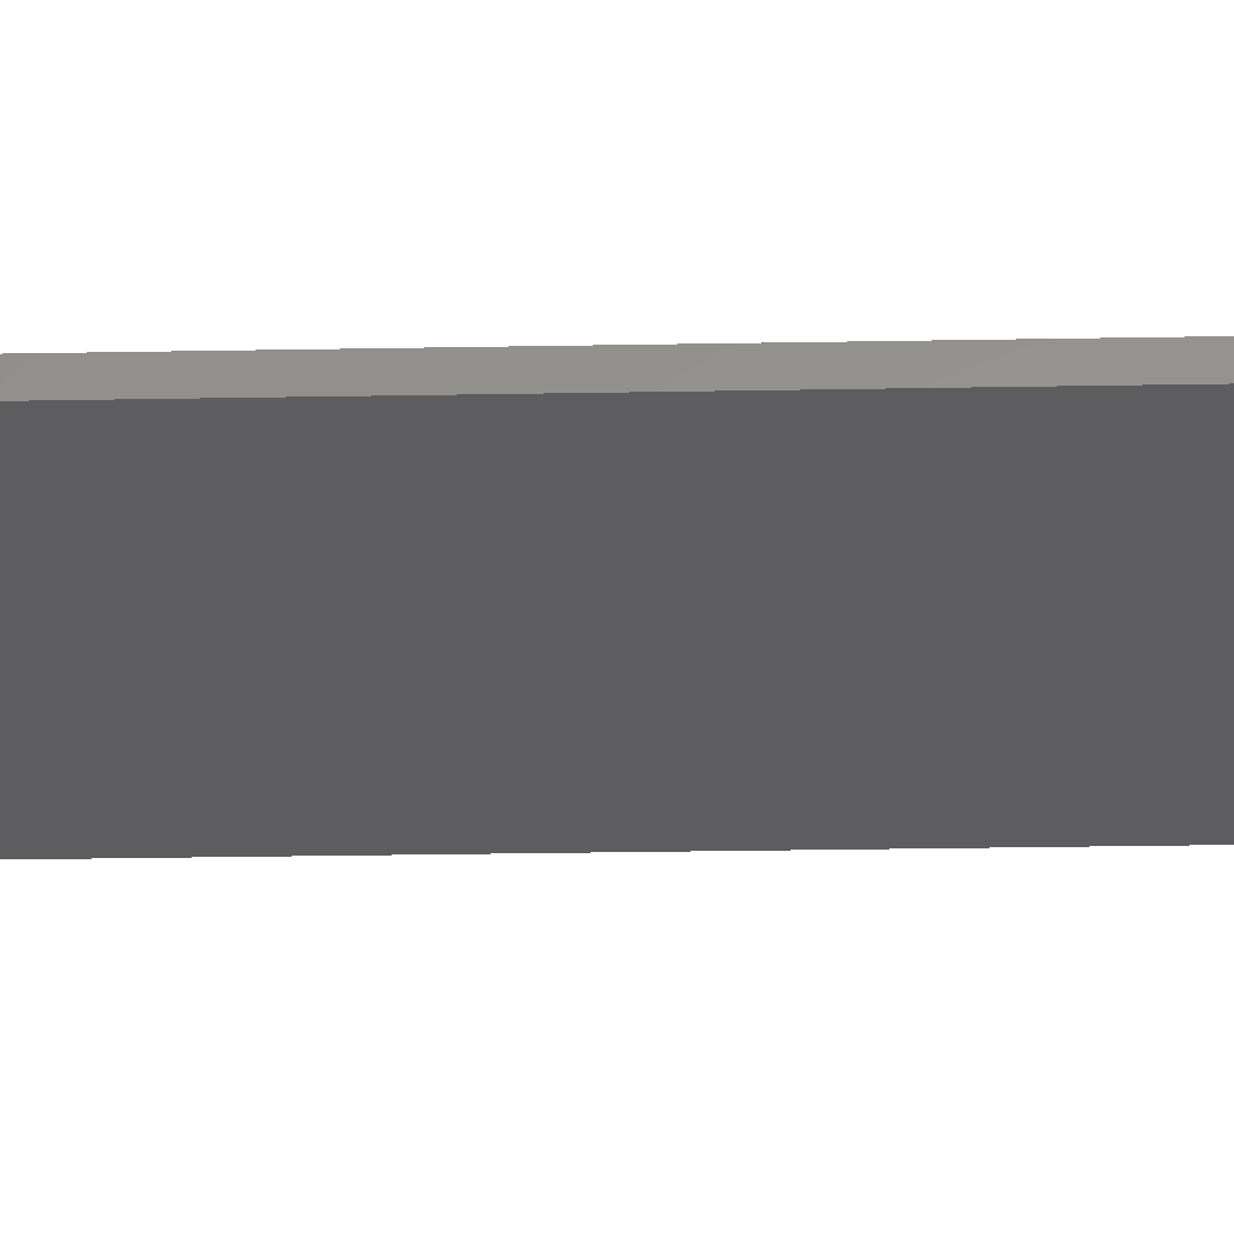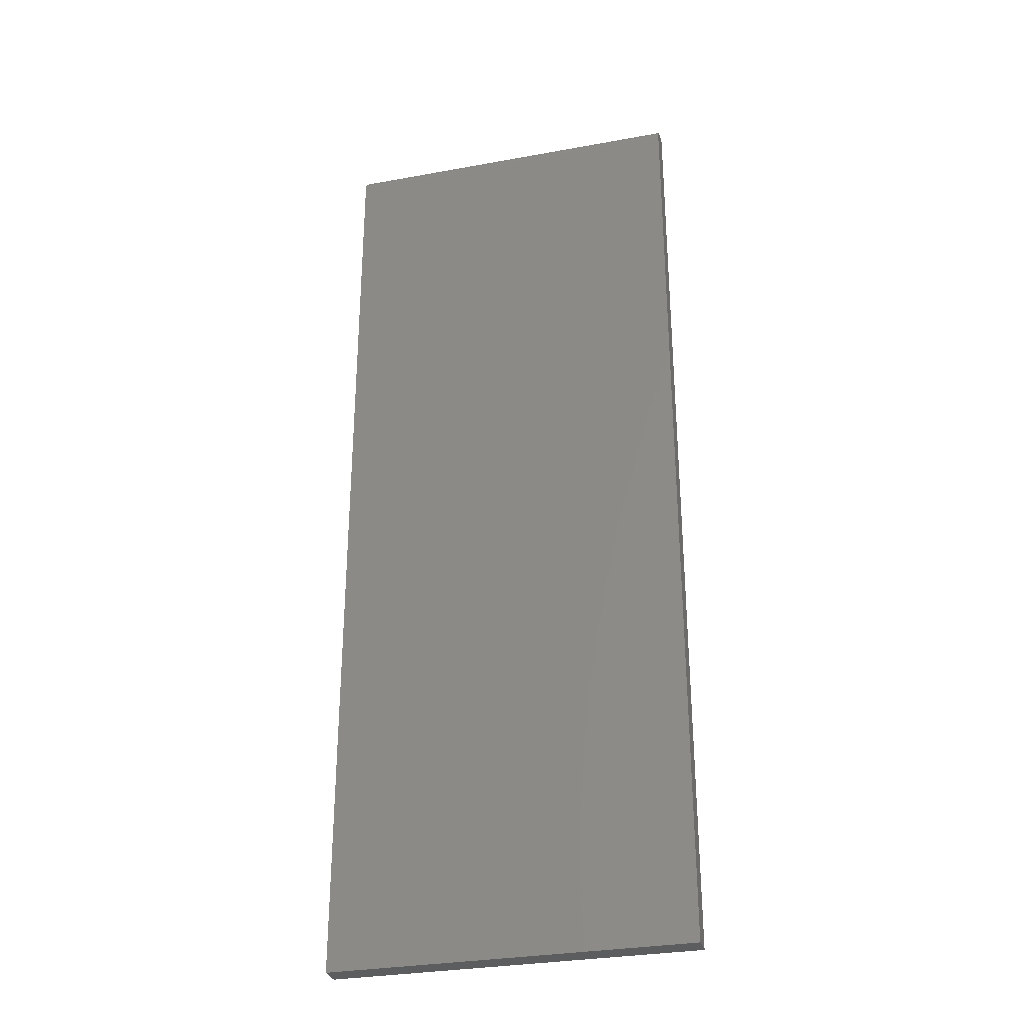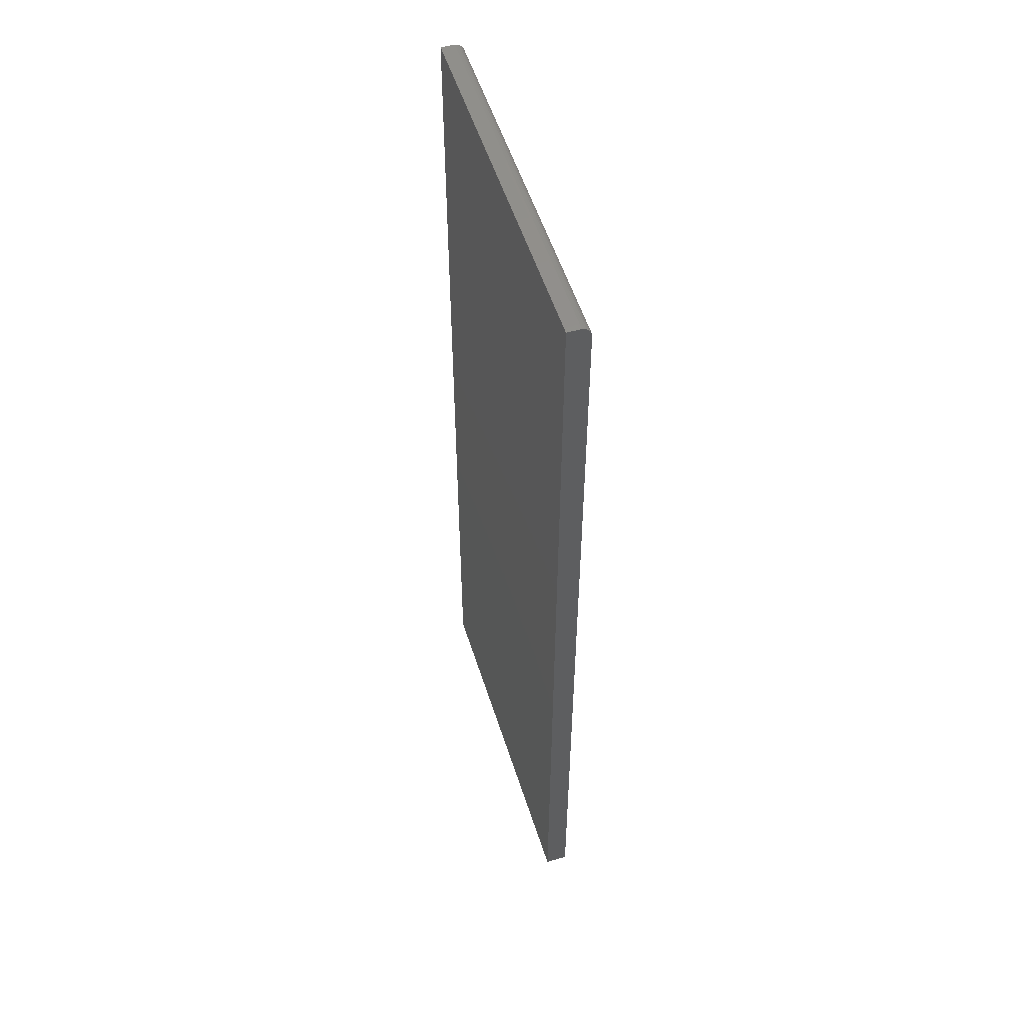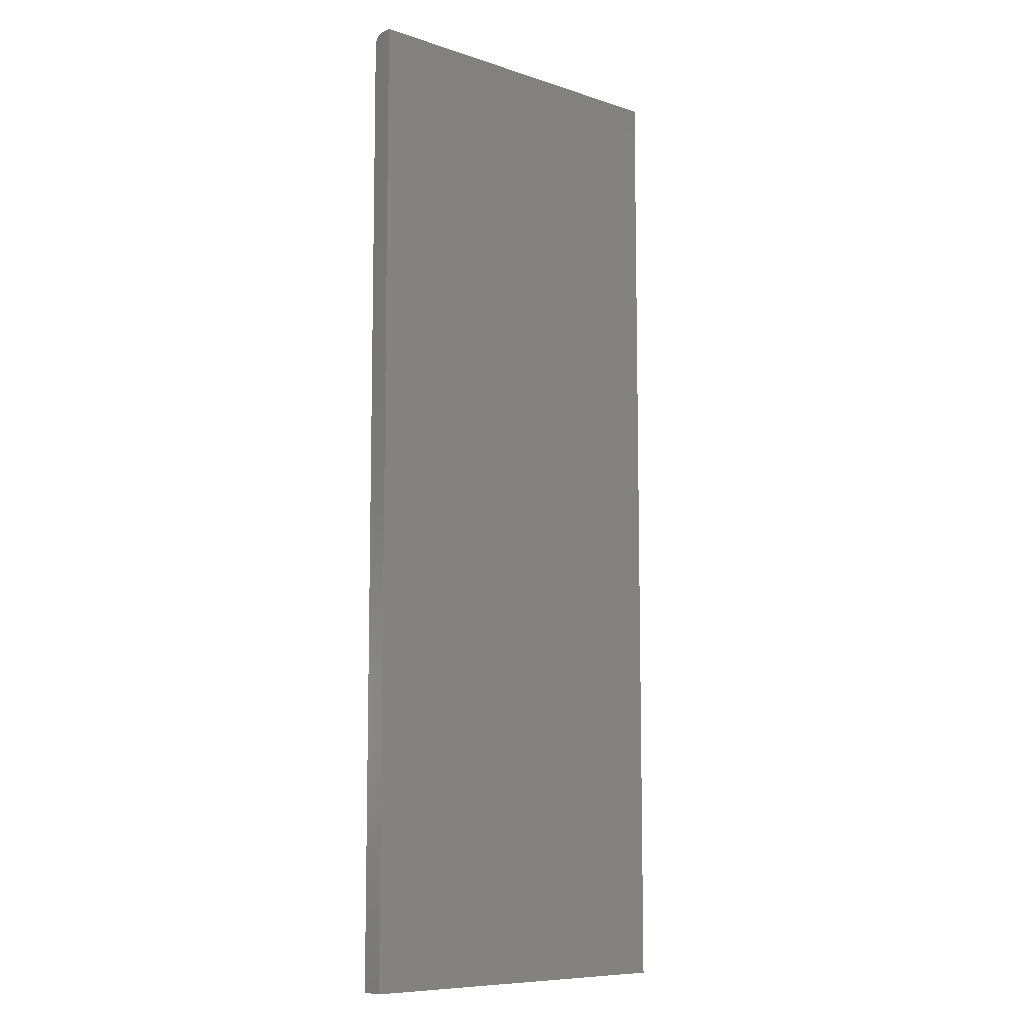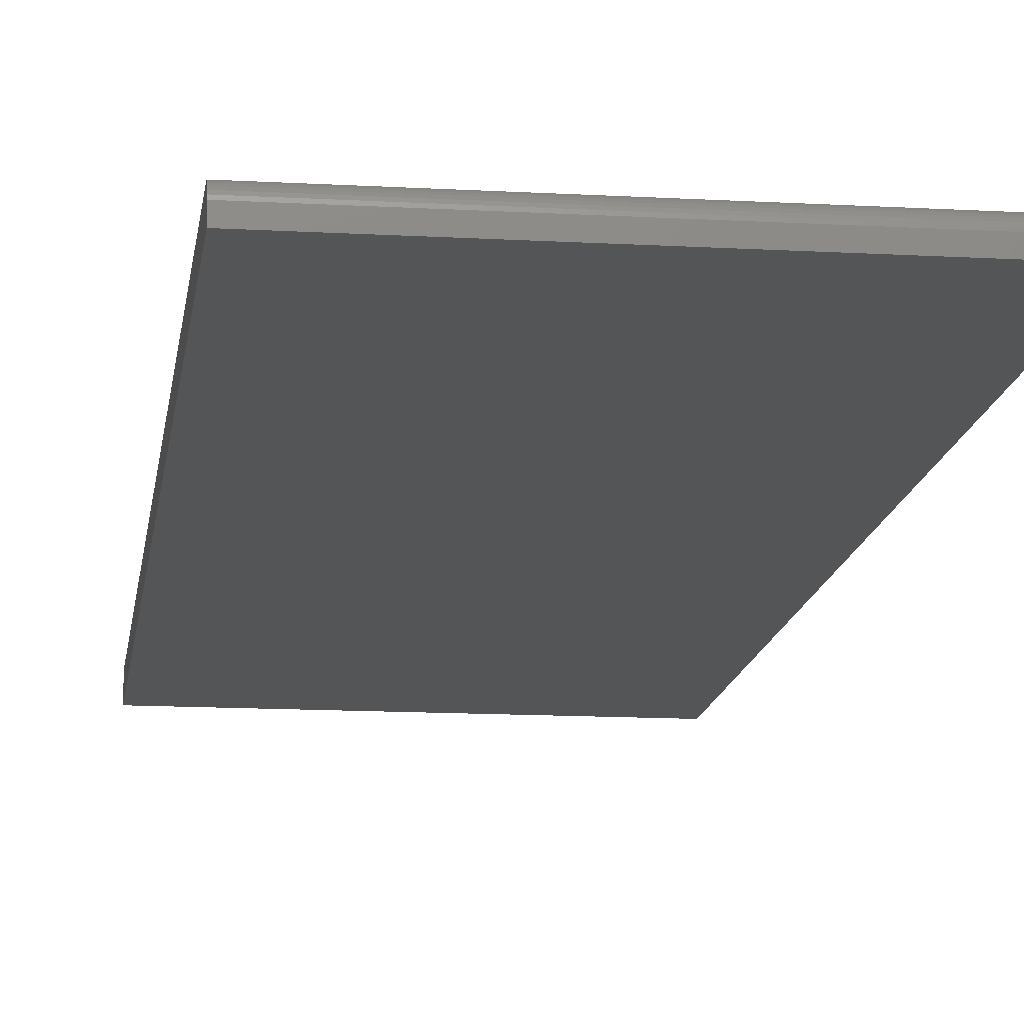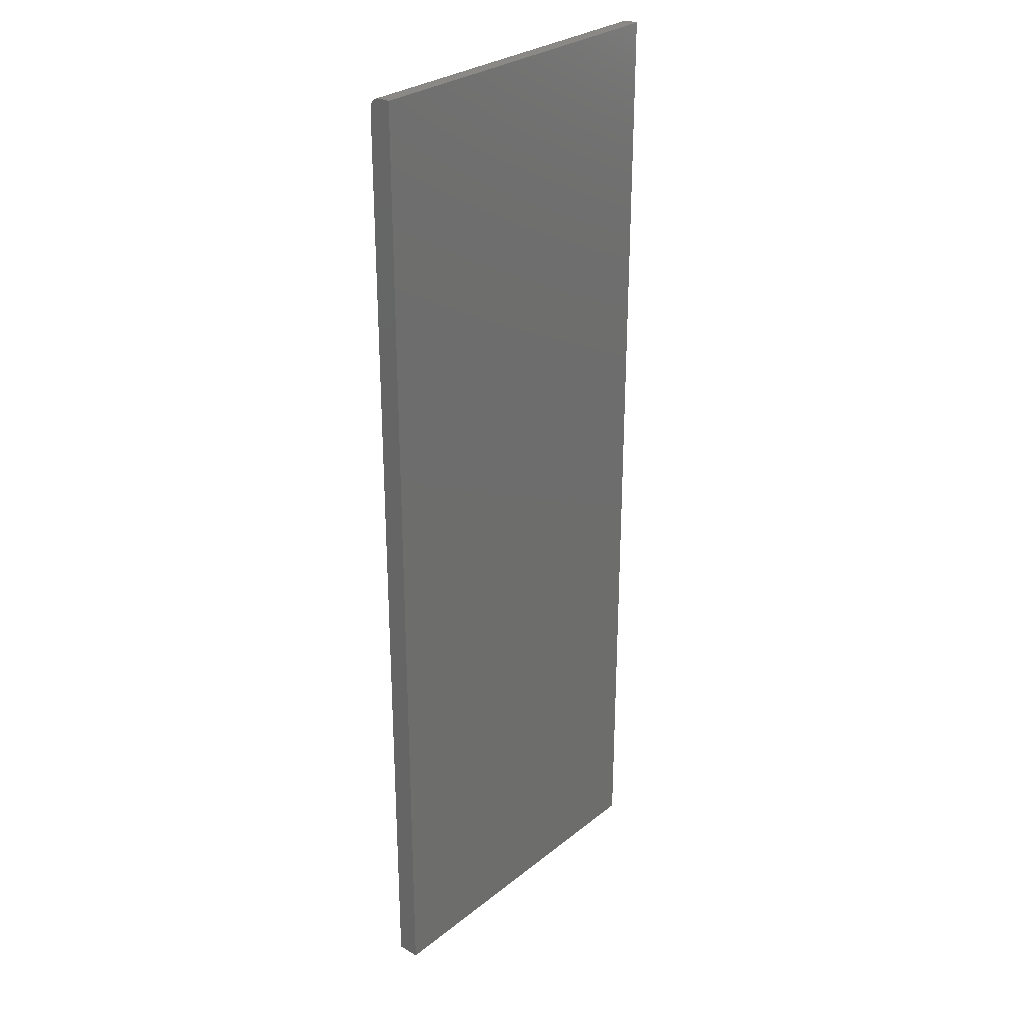
<metadata>
{"format":"stl","ext":"stl","renderer":"f3d","projection":"perspective","resolution":1024,"background":"white","views":[{"elev":-32.4,"azim":91.4,"up":"+Y"},{"elev":-30.7,"azim":-165.2,"up":"+Z"},{"elev":54.2,"azim":72.5,"up":"+Z"},{"elev":-8.8,"azim":-41.3,"up":"+Z"},{"elev":-13.6,"azim":-7.3,"up":"+Y"},{"elev":28.6,"azim":-49.6,"up":"+Z"}]}
</metadata>
<code>
# stl→obj: 24 verts, 44 faces
v -0.25 0 -0.6719
v -0.25 1.483e-16 0.6641
v 0.2479 2.764e-17 -0.6719
v 0.2479 1.76e-16 0.6641
v -0.25 -0.01562 0.6797
v -0.25 -0.01258 0.6794
v -0.25 -0.009646 0.6785
v -0.25 -0.001189 0.67
v -0.25 -0.0003002 0.6671
v -0.25 -0.03125 -0.6719
v -0.25 -0.03125 0.6797
v -0.25 -0.006944 0.6771
v -0.25 -0.004576 0.6751
v -0.25 -0.002633 0.6727
v 0.2479 -0.03125 0.6797
v 0.2479 -0.01562 0.6797
v 0.2479 -0.006944 0.6771
v 0.2479 -0.01258 0.6794
v 0.2479 -0.009646 0.6785
v 0.2479 -0.002633 0.6727
v 0.2479 -0.004576 0.6751
v 0.2479 -0.03125 -0.6719
v 0.2479 -0.0003002 0.6671
v 0.2479 -0.001189 0.67
f 1 2 3
f 3 2 4
f 5 6 7
f 2 8 9
f 10 11 8
f 10 8 2
f 10 2 1
f 11 5 7
f 11 7 12
f 11 12 13
f 11 13 14
f 11 14 8
f 15 16 11
f 11 16 5
f 16 17 18
f 17 19 18
f 20 21 17
f 4 22 3
f 15 22 4
f 15 4 23
f 15 23 24
f 15 24 20
f 15 20 17
f 15 17 16
f 4 2 23
f 23 2 9
f 23 9 24
f 24 9 8
f 24 8 20
f 20 8 14
f 20 14 21
f 21 14 13
f 21 13 17
f 17 13 12
f 17 12 19
f 19 12 7
f 19 7 18
f 18 7 6
f 18 6 16
f 16 6 5
f 10 22 11
f 11 22 15
f 10 1 22
f 22 1 3

</code>
